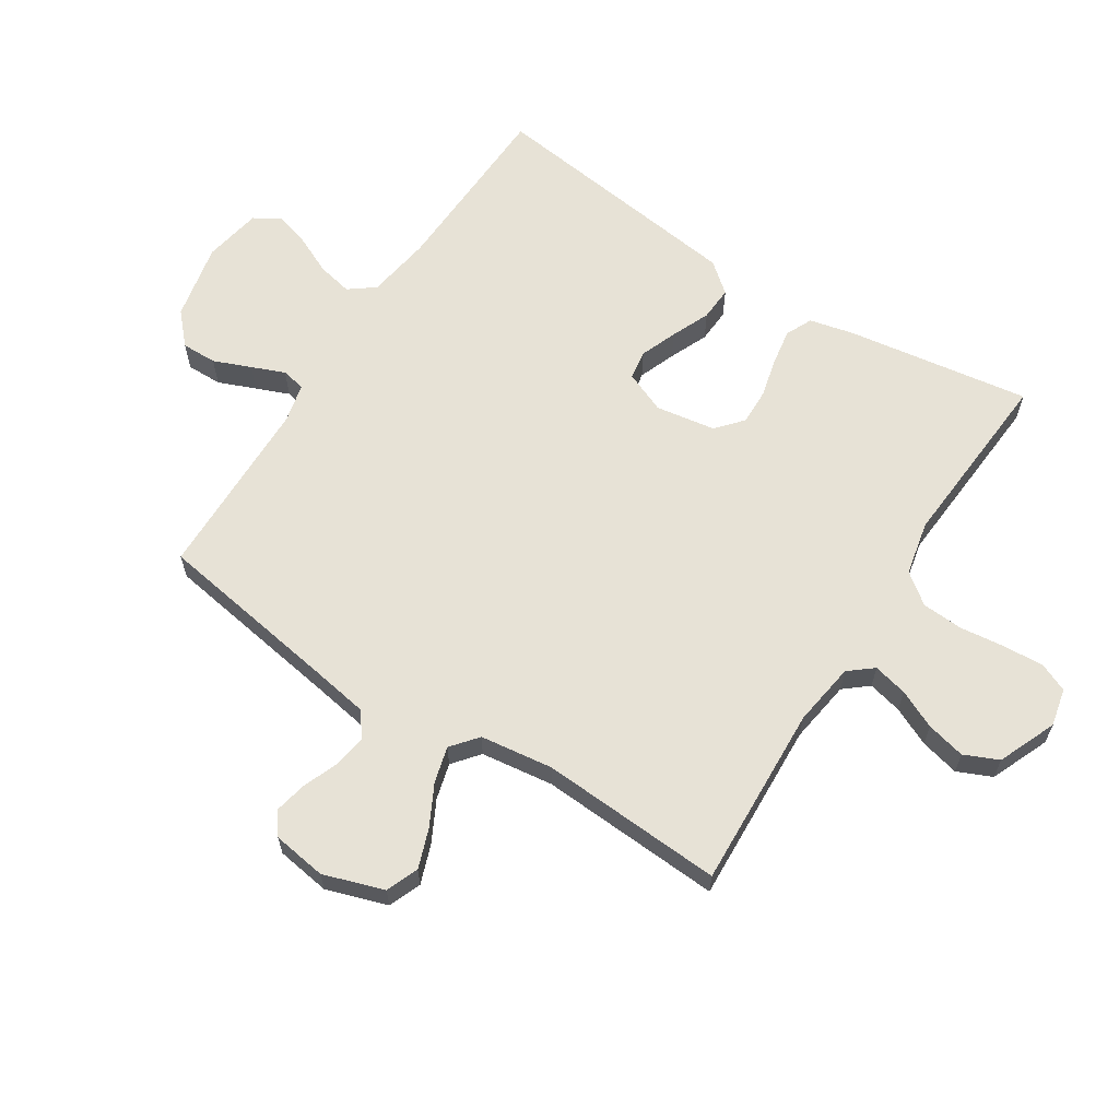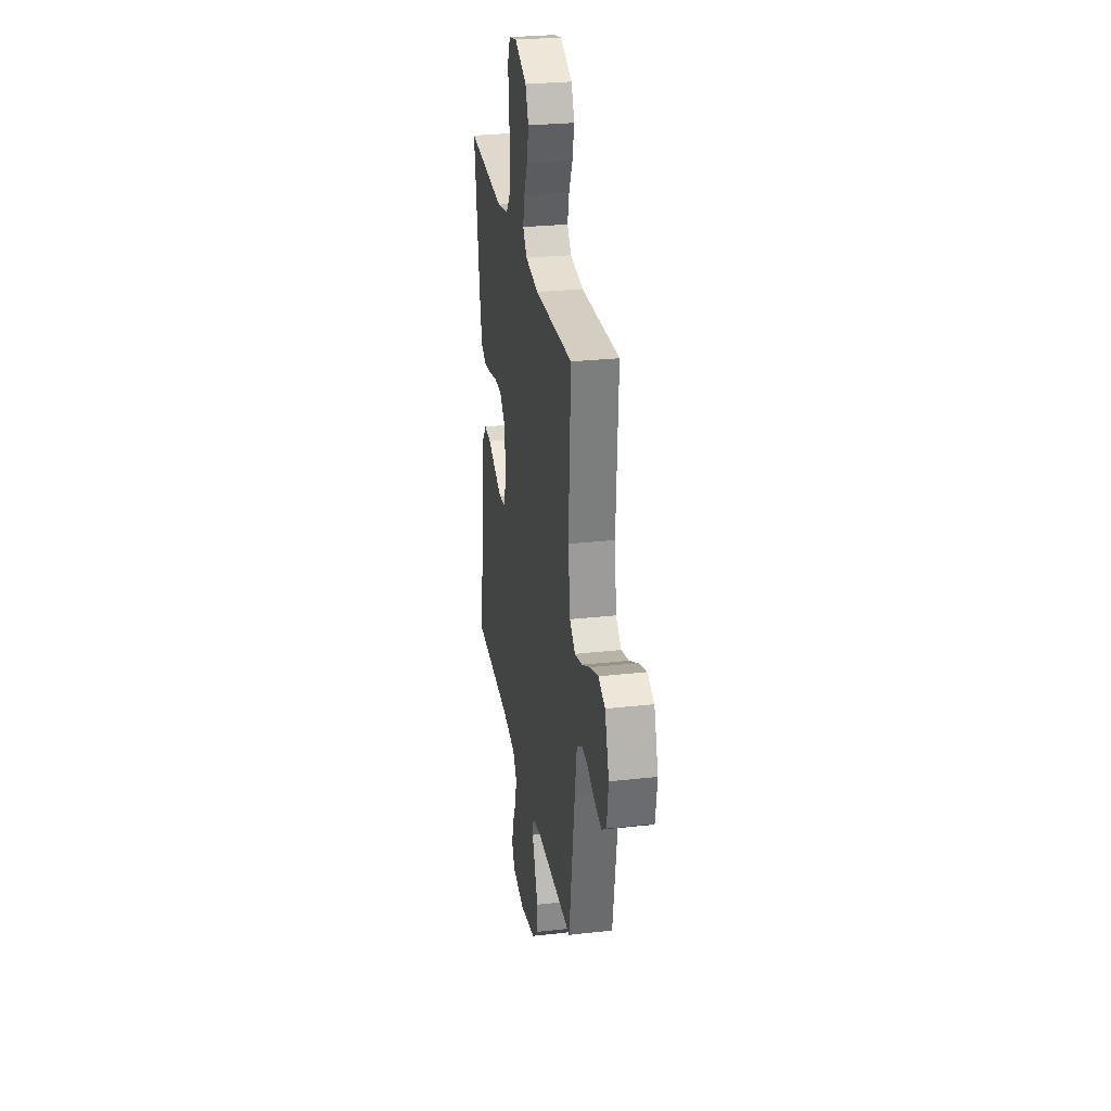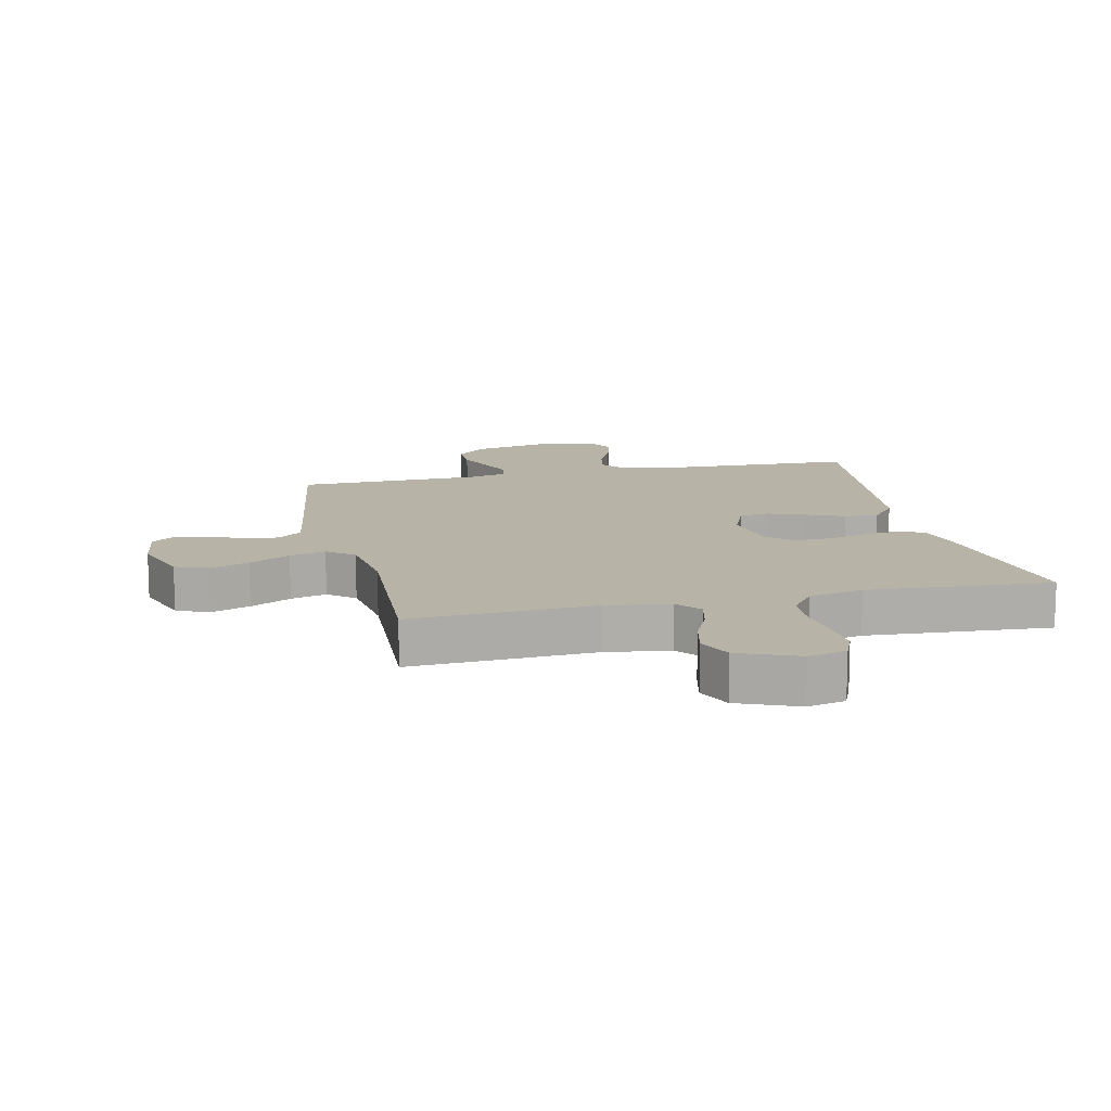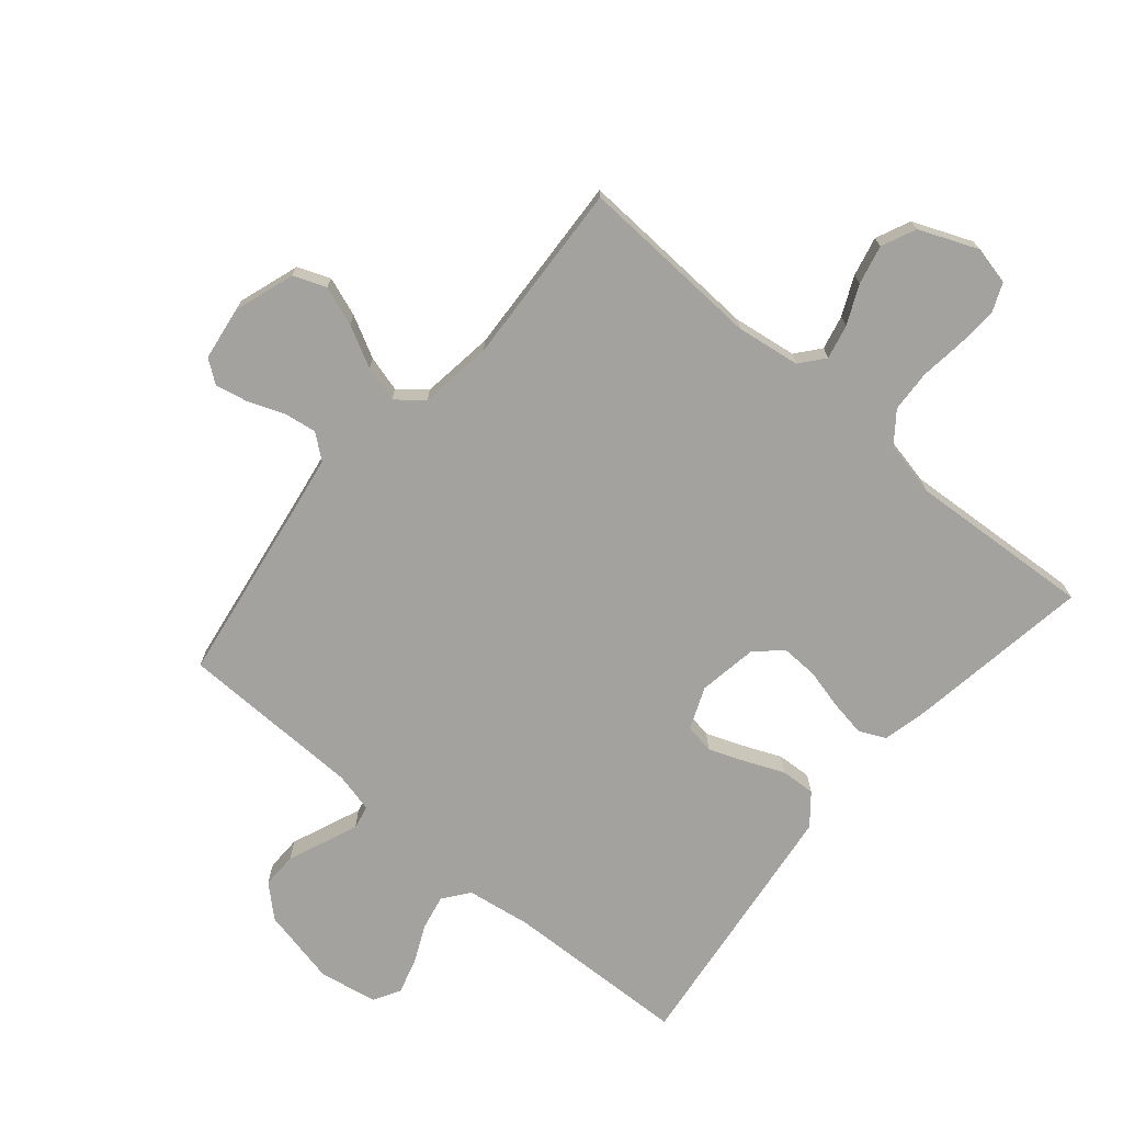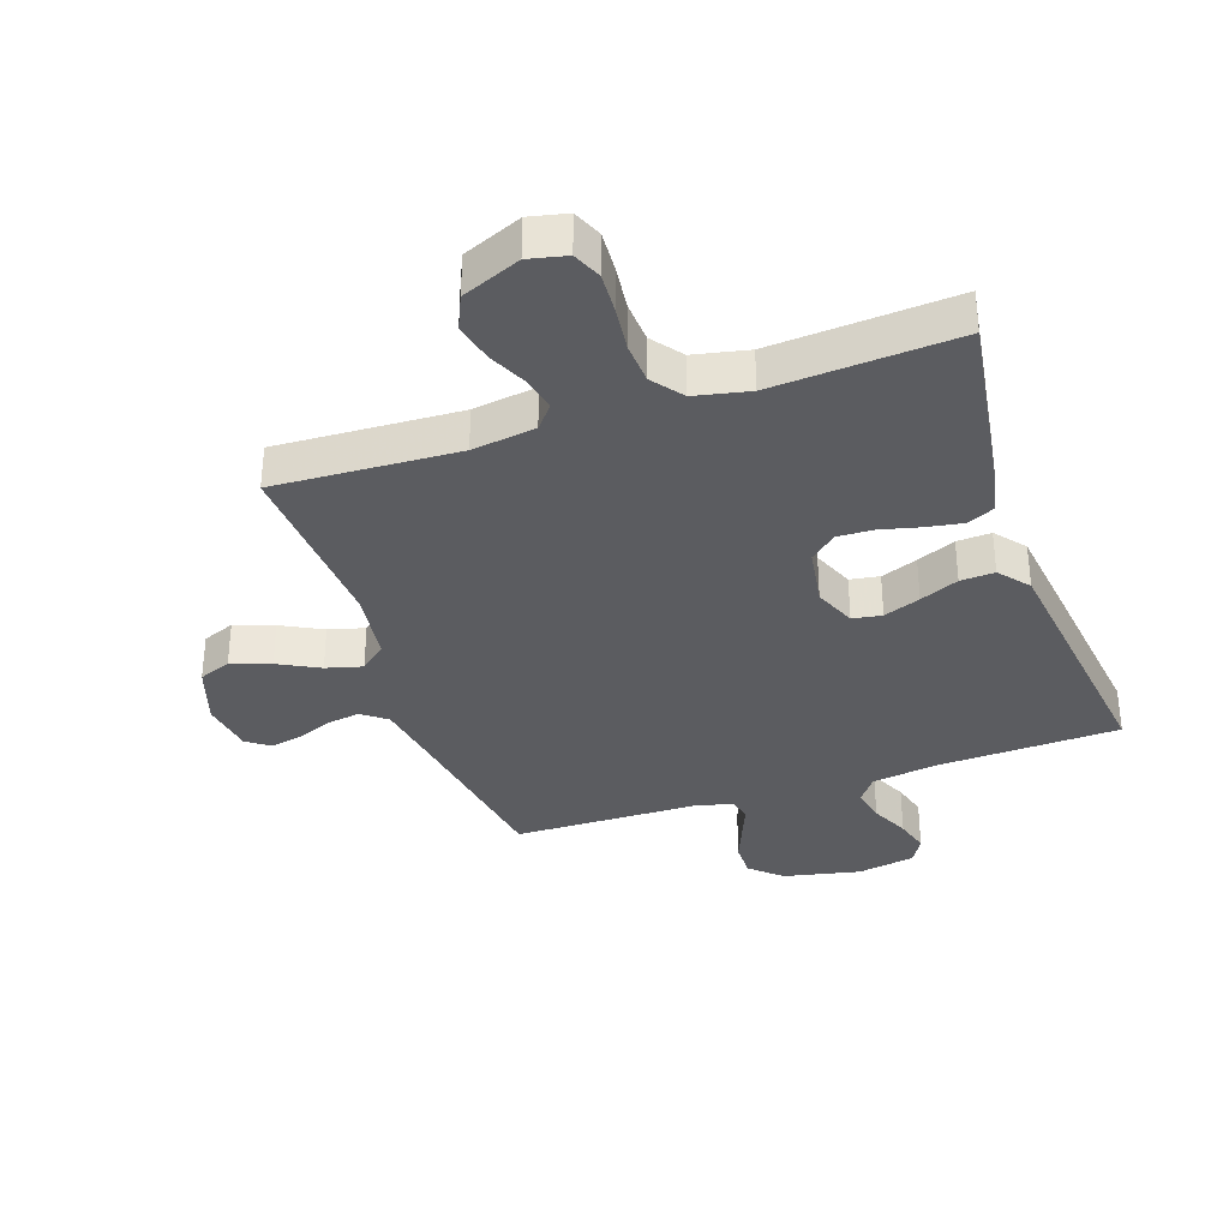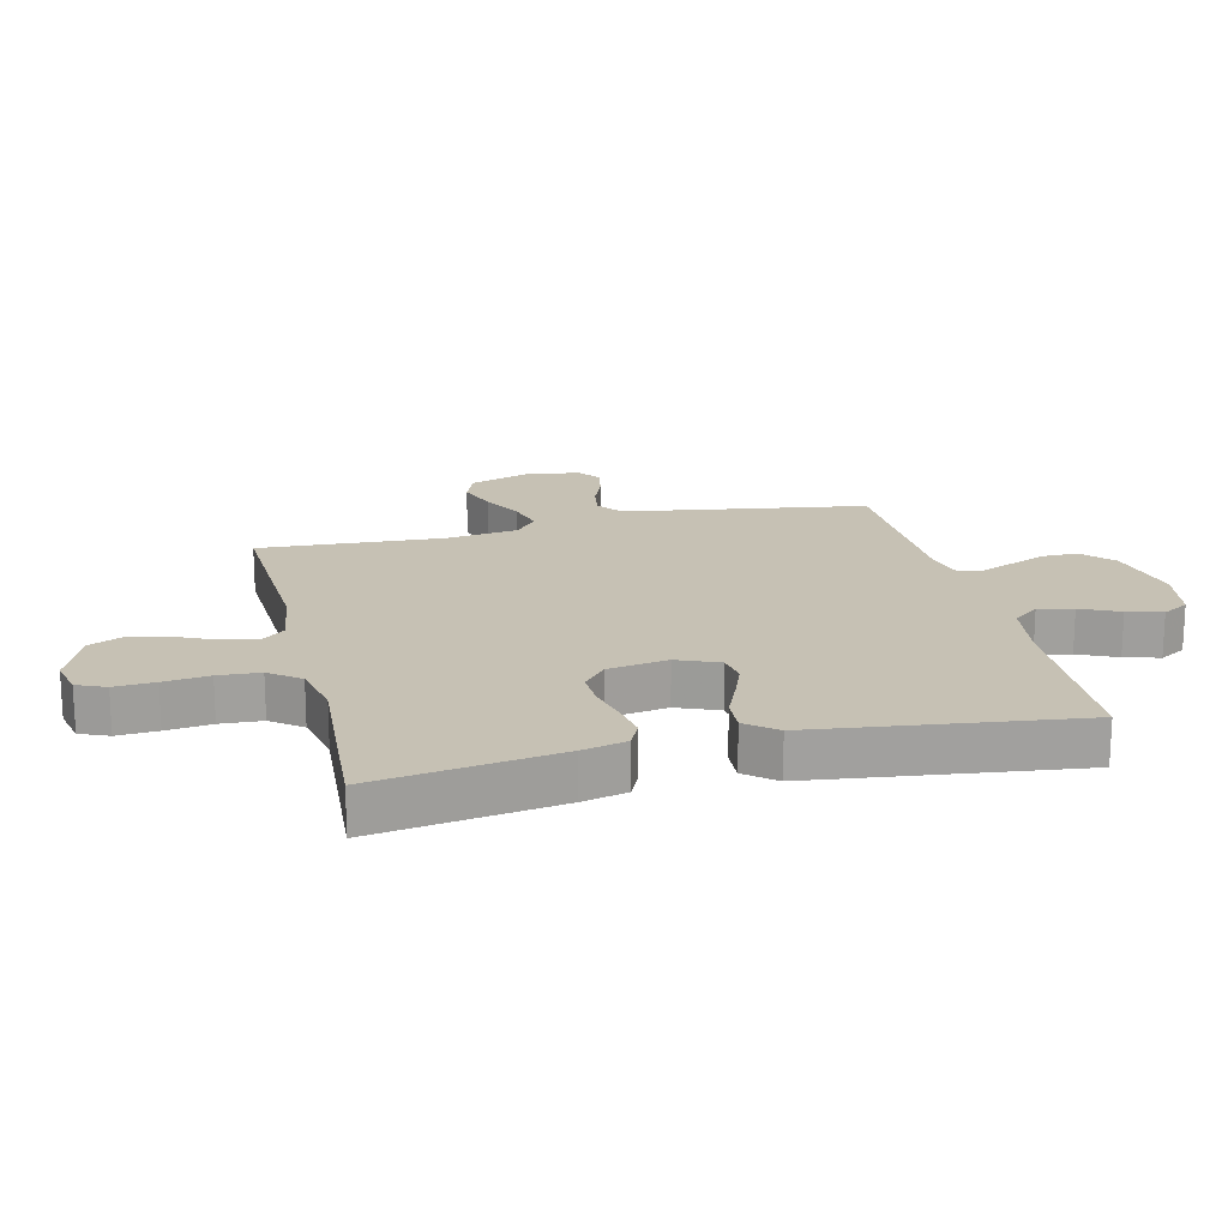
<metadata>
{"format":"obj","ext":"obj","renderer":"f3d","projection":"perspective","resolution":1024,"background":"white","views":[{"elev":63.2,"azim":-57.2,"up":"+Y"},{"elev":28.2,"azim":-99.5,"up":"+Z"},{"elev":12.9,"azim":-12.9,"up":"+Y"},{"elev":-72.4,"azim":-40.3,"up":"+Y"},{"elev":-34.5,"azim":19.0,"up":"+Y"},{"elev":18.6,"azim":76.5,"up":"+Y"}]}
</metadata>
<code>
v -0.5 0.07 0.5
v -0.2 0.07 0.485
v -0.096 0.07 0.5
v -0.064 0.07 0.539
v -0.077 0.07 0.595
v -0.106 0.07 0.658
v -0.121 0.07 0.722
v -0.096 0.07 0.778
v 0 0.07 0.818
v 0.062 0.07 0.804
v 0.082 0.07 0.757
v 0.078 0.07 0.691
v 0.069 0.07 0.617
v 0.073 0.07 0.549
v 0.111 0.07 0.499
v 0.2 0.07 0.48
v 0.5 0.07 0.5
v 0.454 0.07 0.2
v 0.437 0.07 0.127
v 0.394 0.07 0.107
v 0.334 0.07 0.117
v 0.27 0.07 0.133
v 0.211 0.07 0.135
v 0.168 0.07 0.098
v 0.152 0.07 0
v 0.18 0.07 -0.068
v 0.228 0.07 -0.076
v 0.288 0.07 -0.053
v 0.351 0.07 -0.026
v 0.407 0.07 -0.023
v 0.447 0.07 -0.072
v 0.463 0.07 -0.2
v 0.5 0.07 -0.5
v 0.2 0.07 -0.511
v 0.095 0.07 -0.527
v 0.063 0.07 -0.569
v 0.075 0.07 -0.626
v 0.104 0.07 -0.689
v 0.12 0.07 -0.746
v 0.095 0.07 -0.789
v 0 0.07 -0.806
v -0.126 0.07 -0.779
v -0.176 0.07 -0.733
v -0.175 0.07 -0.675
v -0.15 0.07 -0.614
v -0.128 0.07 -0.56
v -0.136 0.07 -0.521
v -0.2 0.07 -0.506
v -0.5 0.07 -0.5
v -0.547 0.07 -0.2
v -0.563 0.07 -0.104
v -0.603 0.07 -0.073
v -0.656 0.07 -0.081
v -0.715 0.07 -0.104
v -0.768 0.07 -0.115
v -0.805 0.07 -0.088
v -0.818 0.07 0
v -0.785 0.07 0.099
v -0.732 0.07 0.12
v -0.668 0.07 0.097
v -0.601 0.07 0.062
v -0.542 0.07 0.046
v -0.499 0.07 0.081
v -0.483 0.07 0.2
v -0.5 0 0.5
v -0.2 0 0.485
v -0.096 0 0.5
v -0.064 0 0.539
v -0.077 0 0.595
v -0.106 0 0.658
v -0.121 0 0.722
v -0.096 0 0.778
v 0 0 0.818
v 0.062 0 0.804
v 0.082 0 0.757
v 0.078 0 0.691
v 0.069 0 0.617
v 0.073 0 0.549
v 0.111 0 0.499
v 0.2 0 0.48
v 0.5 0 0.5
v 0.454 0 0.2
v 0.437 0 0.127
v 0.394 0 0.107
v 0.334 0 0.117
v 0.27 0 0.133
v 0.211 0 0.135
v 0.168 0 0.098
v 0.152 0 0
v 0.18 0 -0.068
v 0.228 0 -0.076
v 0.288 0 -0.053
v 0.351 0 -0.026
v 0.407 0 -0.023
v 0.447 0 -0.072
v 0.463 0 -0.2
v 0.5 0 -0.5
v 0.2 0 -0.511
v 0.095 0 -0.527
v 0.063 0 -0.569
v 0.075 0 -0.626
v 0.104 0 -0.689
v 0.12 0 -0.746
v 0.095 0 -0.789
v 0 0 -0.806
v -0.126 0 -0.779
v -0.176 0 -0.733
v -0.175 0 -0.675
v -0.15 0 -0.614
v -0.128 0 -0.56
v -0.136 0 -0.521
v -0.2 0 -0.506
v -0.5 0 -0.5
v -0.547 0 -0.2
v -0.563 0 -0.104
v -0.603 0 -0.073
v -0.656 0 -0.081
v -0.715 0 -0.104
v -0.768 0 -0.115
v -0.805 0 -0.088
v -0.818 0 0
v -0.785 0 0.099
v -0.732 0 0.12
v -0.668 0 0.097
v -0.601 0 0.062
v -0.542 0 0.046
v -0.499 0 0.081
v -0.483 0 0.2
f 58 59 60 61
f 58 61 62
f 57 58 62
f 56 57 62
f 53 54 55 56
f 52 53 56 62
f 51 52 62 63
f 48 49 50
f 47 48 50 51
f 42 43 44 45
f 42 45 46
f 41 42 46
f 40 41 46 47
f 37 38 39 40
f 36 37 40 47
f 31 32 33 34
f 31 34 35
f 28 29 30 31
f 27 28 31 35
f 26 27 35 36
f 19 20 21 22
f 17 18 19 22
f 16 17 22 23
f 15 16 23 24
f 10 11 12 13
f 8 9 10 13
f 8 13 14
f 5 6 7 8
f 4 5 8 14
f 3 4 14 15
f 64 1 2
f 63 64 2 3
f 25 26 36 47
f 25 47 51 63
f 24 25 63
f 3 15 24 63
f 125 124 123 122
f 126 125 122
f 126 122 121
f 126 121 120
f 120 119 118 117
f 126 120 117 116
f 127 126 116 115
f 114 113 112
f 115 114 112 111
f 109 108 107 106
f 110 109 106
f 110 106 105
f 111 110 105 104
f 104 103 102 101
f 111 104 101 100
f 98 97 96 95
f 99 98 95
f 95 94 93 92
f 99 95 92 91
f 100 99 91 90
f 86 85 84 83
f 86 83 82 81
f 87 86 81 80
f 88 87 80 79
f 77 76 75 74
f 77 74 73 72
f 78 77 72
f 72 71 70 69
f 78 72 69 68
f 79 78 68 67
f 66 65 128
f 67 66 128 127
f 111 100 90 89
f 127 115 111 89
f 127 89 88
f 127 88 79 67
f 1 65 66 2
f 2 66 67 3
f 3 67 68 4
f 4 68 69 5
f 5 69 70 6
f 6 70 71 7
f 7 71 72 8
f 8 72 73 9
f 9 73 74 10
f 10 74 75 11
f 11 75 76 12
f 12 76 77 13
f 13 77 78 14
f 14 78 79 15
f 15 79 80 16
f 16 80 81 17
f 17 81 82 18
f 18 82 83 19
f 19 83 84 20
f 20 84 85 21
f 21 85 86 22
f 22 86 87 23
f 23 87 88 24
f 24 88 89 25
f 25 89 90 26
f 26 90 91 27
f 27 91 92 28
f 28 92 93 29
f 29 93 94 30
f 30 94 95 31
f 31 95 96 32
f 32 96 97 33
f 33 97 98 34
f 34 98 99 35
f 35 99 100 36
f 36 100 101 37
f 37 101 102 38
f 38 102 103 39
f 39 103 104 40
f 40 104 105 41
f 41 105 106 42
f 42 106 107 43
f 43 107 108 44
f 44 108 109 45
f 45 109 110 46
f 46 110 111 47
f 47 111 112 48
f 48 112 113 49
f 49 113 114 50
f 50 114 115 51
f 51 115 116 52
f 52 116 117 53
f 53 117 118 54
f 54 118 119 55
f 55 119 120 56
f 56 120 121 57
f 57 121 122 58
f 58 122 123 59
f 59 123 124 60
f 60 124 125 61
f 61 125 126 62
f 62 126 127 63
f 63 127 128 64
f 64 128 65 1

</code>
